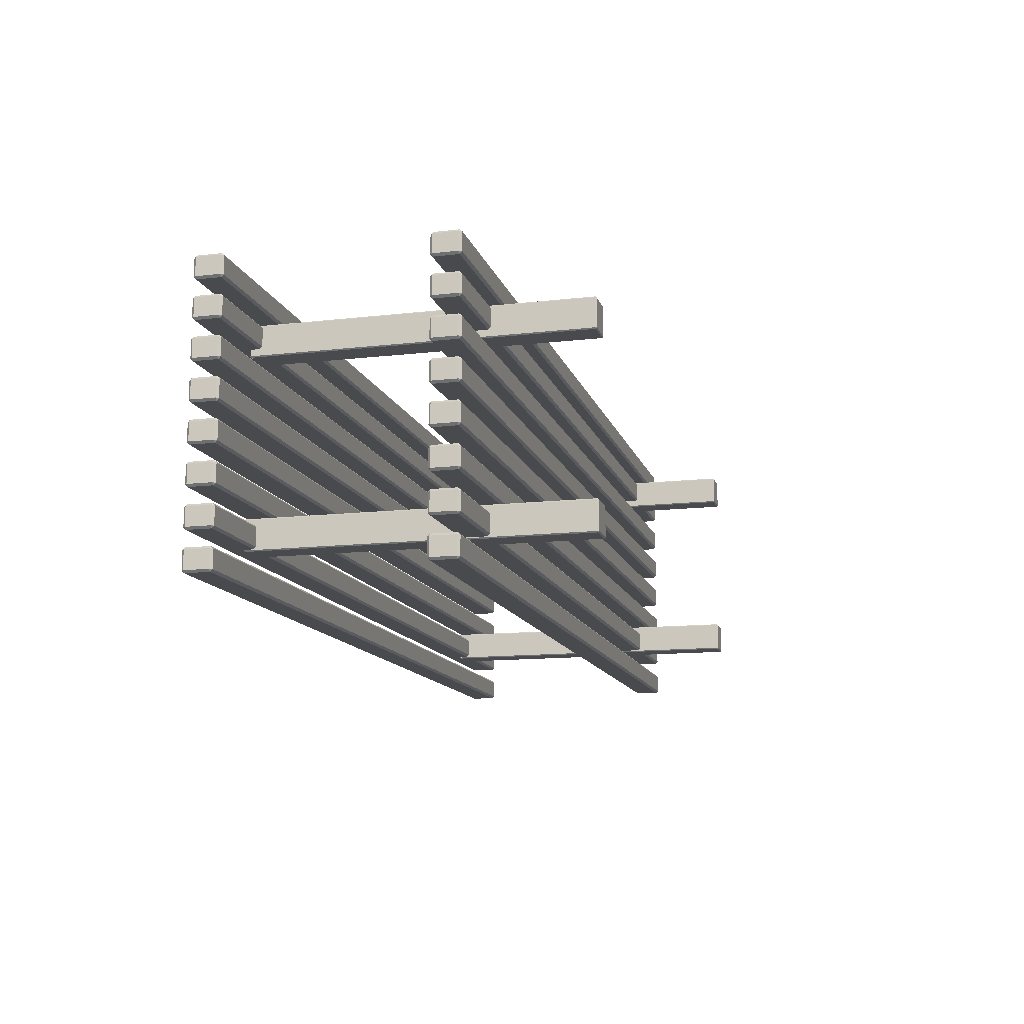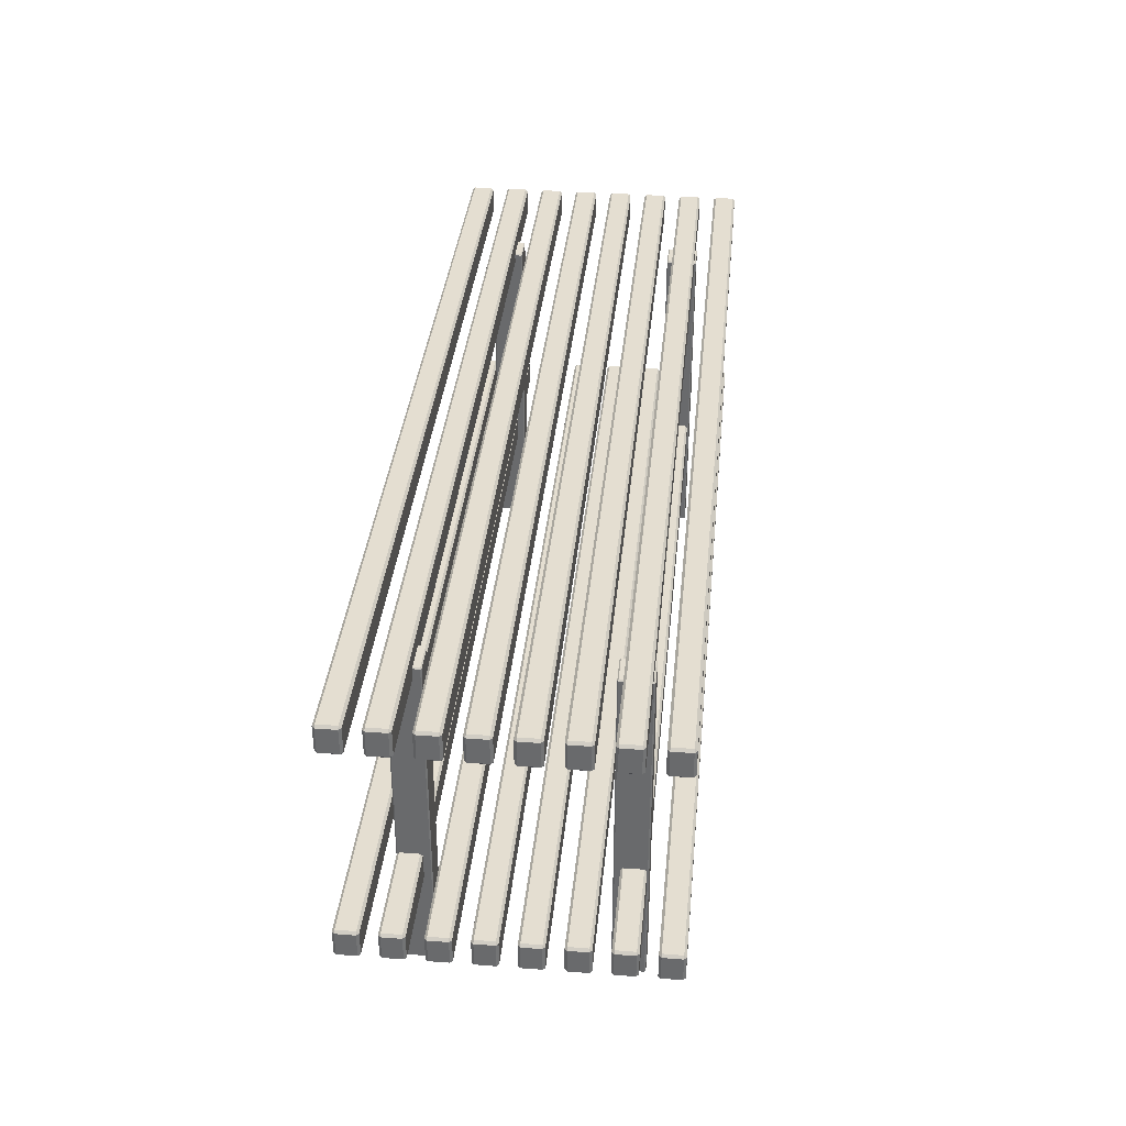
<metadata>
{"format":"obj","ext":"obj","renderer":"f3d","projection":"perspective","resolution":1024,"background":"white","views":[{"elev":-12.9,"azim":-75.2,"up":"+Z"},{"elev":36.4,"azim":95.6,"up":"+Y"}]}
</metadata>
<code>
v  28.94 0 -7.005
v  28.94 0 -9.439
v  31.25 0 -9.439
v  31.25 0 -7.005
v  28.94 28.55 -7.005
v  31.25 28.55 -7.005
v  31.25 28.55 -9.439
v  28.94 28.55 -9.439
v  28.94 0.1 -6.908
v  31.25 0.1 -6.908
v  31.25 28.45 -6.908
v  28.94 28.45 -6.908
v  31.35 0.1 -7.005
v  31.35 0.1 -9.439
v  31.35 28.45 -9.439
v  31.35 28.45 -7.005
v  31.25 0.1 -9.536
v  28.94 0.1 -9.536
v  28.94 28.45 -9.536
v  31.25 28.45 -9.536
v  28.84 0.1 -9.439
v  28.84 0.1 -7.005
v  28.84 28.45 -7.005
v  28.84 28.45 -9.439
v  28.94 0 6.534
v  31.25 0 6.534
v  31.25 0 8.968
v  28.94 0 8.968
v  28.94 28.55 6.534
v  28.94 28.55 8.968
v  31.25 28.55 8.968
v  31.25 28.55 6.534
v  28.94 0.1 6.437
v  28.94 28.45 6.437
v  31.25 28.45 6.437
v  31.25 0.1 6.437
v  31.35 0.1 6.534
v  31.35 28.45 6.534
v  31.35 28.45 8.968
v  31.35 0.1 8.968
v  31.25 0.1 9.065
v  31.25 28.45 9.065
v  28.94 28.45 9.065
v  28.94 0.1 9.065
v  28.84 0.1 8.968
v  28.84 28.45 8.968
v  28.84 28.45 6.534
v  28.84 0.1 6.534
v  -28.87 0 -7.005
v  -31.18 0 -7.005
v  -31.18 0 -9.439
v  -28.87 0 -9.439
v  -28.87 28.55 -7.005
v  -28.87 28.55 -9.439
v  -31.18 28.55 -9.439
v  -31.18 28.55 -7.005
v  -28.87 0.1 -6.908
v  -28.87 28.45 -6.908
v  -31.18 28.45 -6.908
v  -31.18 0.1 -6.908
v  -31.28 0.1 -7.005
v  -31.28 28.45 -7.005
v  -31.28 28.45 -9.439
v  -31.28 0.1 -9.439
v  -31.18 0.1 -9.536
v  -31.18 28.45 -9.536
v  -28.87 28.45 -9.536
v  -28.87 0.1 -9.536
v  -28.77 0.1 -9.439
v  -28.77 28.45 -9.439
v  -28.77 28.45 -7.005
v  -28.77 0.1 -7.005
v  -28.87 0 6.534
v  -28.87 0 8.968
v  -31.18 0 8.968
v  -31.18 0 6.534
v  -28.87 28.55 6.534
v  -31.18 28.55 6.534
v  -31.18 28.55 8.968
v  -28.87 28.55 8.968
v  -28.87 0.1 6.437
v  -31.18 0.1 6.437
v  -31.18 28.45 6.437
v  -28.87 28.45 6.437
v  -31.28 0.1 6.534
v  -31.28 0.1 8.968
v  -31.28 28.45 8.968
v  -31.28 28.45 6.534
v  -31.18 0.1 9.065
v  -28.87 0.1 9.065
v  -28.87 28.45 9.065
v  -31.18 28.45 9.065
v  -28.77 0.1 8.968
v  -28.77 0.1 6.534
v  -28.77 28.45 6.534
v  -28.77 28.45 8.968
v  -39.22 30 -10.92
v  39.38 30 -10.92
v  39.38 30 -12.48
v  -39.22 30 -12.48
v  -39.22 27.51 -10.92
v  -39.22 27.51 -12.48
v  39.38 27.51 -12.48
v  39.38 27.51 -10.92
v  -39.22 29.8 -10.72
v  -39.22 27.71 -10.72
v  39.38 27.71 -10.72
v  39.38 29.8 -10.72
v  39.58 29.8 -10.92
v  39.58 27.71 -10.92
v  39.58 27.71 -12.48
v  39.58 29.8 -12.48
v  39.38 29.8 -12.68
v  39.38 27.71 -12.68
v  -39.22 27.71 -12.68
v  -39.22 29.8 -12.68
v  -39.42 29.8 -12.48
v  -39.42 27.71 -12.48
v  -39.42 27.71 -10.92
v  -39.42 29.8 -10.92
v  -39.22 30 -7.624
v  39.38 30 -7.624
v  39.38 30 -9.19
v  -39.22 30 -9.19
v  -39.22 27.51 -7.624
v  -39.22 27.51 -9.19
v  39.38 27.51 -9.19
v  39.38 27.51 -7.624
v  -39.22 29.8 -7.43
v  -39.22 27.71 -7.43
v  39.38 27.71 -7.43
v  39.38 29.8 -7.43
v  39.58 29.8 -7.624
v  39.58 27.71 -7.624
v  39.58 27.71 -9.19
v  39.58 29.8 -9.19
v  39.38 29.8 -9.384
v  39.38 27.71 -9.384
v  -39.22 27.71 -9.384
v  -39.22 29.8 -9.384
v  -39.42 29.8 -9.19
v  -39.42 27.71 -9.19
v  -39.42 27.71 -7.624
v  -39.42 29.8 -7.624
v  -39.22 30 -4.332
v  39.38 30 -4.332
v  39.38 30 -5.898
v  -39.22 30 -5.898
v  -39.22 27.51 -4.332
v  -39.22 27.51 -5.898
v  39.38 27.51 -5.898
v  39.38 27.51 -4.332
v  -39.22 29.8 -4.138
v  -39.22 27.71 -4.138
v  39.38 27.71 -4.138
v  39.38 29.8 -4.138
v  39.58 29.8 -4.332
v  39.58 27.71 -4.332
v  39.58 27.71 -5.898
v  39.58 29.8 -5.898
v  39.38 29.8 -6.092
v  39.38 27.71 -6.092
v  -39.22 27.71 -6.092
v  -39.22 29.8 -6.092
v  -39.42 29.8 -5.898
v  -39.42 27.71 -5.898
v  -39.42 27.71 -4.332
v  -39.42 29.8 -4.332
v  -39.22 30 -1.04
v  39.38 30 -1.04
v  39.38 30 -2.606
v  -39.22 30 -2.606
v  -39.22 27.51 -1.04
v  -39.22 27.51 -2.606
v  39.38 27.51 -2.606
v  39.38 27.51 -1.04
v  -39.22 29.8 -0.8455
v  -39.22 27.71 -0.8455
v  39.38 27.71 -0.8455
v  39.38 29.8 -0.8455
v  39.58 29.8 -1.04
v  39.58 27.71 -1.04
v  39.58 27.71 -2.606
v  39.58 29.8 -2.606
v  39.38 29.8 -2.8
v  39.38 27.71 -2.8
v  -39.22 27.71 -2.8
v  -39.22 29.8 -2.8
v  -39.42 29.8 -2.606
v  -39.42 27.71 -2.606
v  -39.42 27.71 -1.04
v  -39.42 29.8 -1.04
v  -39.22 30 2.252
v  39.38 30 2.252
v  39.38 30 0.6868
v  -39.22 30 0.6868
v  -39.22 27.51 2.252
v  -39.22 27.51 0.6868
v  39.38 27.51 0.6868
v  39.38 27.51 2.252
v  -39.22 29.8 2.447
v  -39.22 27.71 2.447
v  39.38 27.71 2.447
v  39.38 29.8 2.447
v  39.58 29.8 2.252
v  39.58 27.71 2.252
v  39.58 27.71 0.6868
v  39.58 29.8 0.6868
v  39.38 29.8 0.4925
v  39.38 27.71 0.4925
v  -39.22 27.71 0.4925
v  -39.22 29.8 0.4925
v  -39.42 29.8 0.6868
v  -39.42 27.71 0.6868
v  -39.42 27.71 2.252
v  -39.42 29.8 2.252
v  -39.22 30 5.545
v  39.38 30 5.545
v  39.38 30 3.979
v  -39.22 30 3.979
v  -39.22 27.51 5.545
v  -39.22 27.51 3.979
v  39.38 27.51 3.979
v  39.38 27.51 5.545
v  -39.22 29.8 5.739
v  -39.22 27.71 5.739
v  39.38 27.71 5.739
v  39.38 29.8 5.739
v  39.58 29.8 5.545
v  39.58 27.71 5.545
v  39.58 27.71 3.979
v  39.58 29.8 3.979
v  39.38 29.8 3.785
v  39.38 27.71 3.785
v  -39.22 27.71 3.785
v  -39.22 29.8 3.785
v  -39.42 29.8 3.979
v  -39.42 27.71 3.979
v  -39.42 27.71 5.545
v  -39.42 29.8 5.545
v  -39.22 30 8.837
v  39.38 30 8.837
v  39.38 30 7.271
v  -39.22 30 7.271
v  -39.22 27.51 8.837
v  -39.22 27.51 7.271
v  39.38 27.51 7.271
v  39.38 27.51 8.837
v  -39.22 29.8 9.031
v  -39.22 27.71 9.031
v  39.38 27.71 9.031
v  39.38 29.8 9.031
v  39.58 29.8 8.837
v  39.58 27.71 8.837
v  39.58 27.71 7.271
v  39.58 29.8 7.271
v  39.38 29.8 7.077
v  39.38 27.71 7.077
v  -39.22 27.71 7.077
v  -39.22 29.8 7.077
v  -39.42 29.8 7.271
v  -39.42 27.71 7.271
v  -39.42 27.71 8.837
v  -39.42 29.8 8.837
v  -39.22 30 12.13
v  39.38 30 12.13
v  39.38 30 10.56
v  -39.22 30 10.56
v  -39.22 27.51 12.13
v  -39.22 27.51 10.56
v  39.38 27.51 10.56
v  39.38 27.51 12.13
v  -39.22 29.8 12.32
v  -39.22 27.71 12.32
v  39.38 27.71 12.32
v  39.38 29.8 12.32
v  39.58 29.8 12.13
v  39.58 27.71 12.13
v  39.58 27.71 10.56
v  39.58 29.8 10.56
v  39.38 29.8 10.37
v  39.38 27.71 10.37
v  -39.22 27.71 10.37
v  -39.22 29.8 10.37
v  -39.42 29.8 10.56
v  -39.42 27.71 10.56
v  -39.42 27.71 12.13
v  -39.42 29.8 12.13
v  -39.22 10.91 -10.92
v  39.38 10.91 -10.92
v  39.38 10.91 -12.48
v  -39.22 10.91 -12.48
v  -39.22 8.422 -10.92
v  -39.22 8.422 -12.48
v  39.38 8.422 -12.48
v  39.38 8.422 -10.92
v  -39.22 10.71 -10.72
v  -39.22 8.622 -10.72
v  39.38 8.622 -10.72
v  39.38 10.71 -10.72
v  39.58 10.71 -10.92
v  39.58 8.622 -10.92
v  39.58 8.622 -12.48
v  39.58 10.71 -12.48
v  39.38 10.71 -12.68
v  39.38 8.622 -12.68
v  -39.22 8.622 -12.68
v  -39.22 10.71 -12.68
v  -39.42 10.71 -12.48
v  -39.42 8.622 -12.48
v  -39.42 8.622 -10.92
v  -39.42 10.71 -10.92
v  -39.22 10.91 -7.624
v  39.38 10.91 -7.624
v  39.38 10.91 -9.19
v  -39.22 10.91 -9.19
v  -39.22 8.422 -7.624
v  -39.22 8.422 -9.19
v  39.38 8.422 -9.19
v  39.38 8.422 -7.624
v  -39.22 10.71 -7.43
v  -39.22 8.622 -7.43
v  39.38 8.622 -7.43
v  39.38 10.71 -7.43
v  39.58 10.71 -7.624
v  39.58 8.622 -7.624
v  39.58 8.622 -9.19
v  39.58 10.71 -9.19
v  39.38 10.71 -9.384
v  39.38 8.622 -9.384
v  -39.22 8.622 -9.384
v  -39.22 10.71 -9.384
v  -39.42 10.71 -9.19
v  -39.42 8.622 -9.19
v  -39.42 8.622 -7.624
v  -39.42 10.71 -7.624
v  -39.22 10.91 -4.332
v  39.38 10.91 -4.332
v  39.38 10.91 -5.898
v  -39.22 10.91 -5.898
v  -39.22 8.422 -4.332
v  -39.22 8.422 -5.898
v  39.38 8.422 -5.898
v  39.38 8.422 -4.332
v  -39.22 10.71 -4.138
v  -39.22 8.622 -4.138
v  39.38 8.622 -4.138
v  39.38 10.71 -4.138
v  39.58 10.71 -4.332
v  39.58 8.622 -4.332
v  39.58 8.622 -5.898
v  39.58 10.71 -5.898
v  39.38 10.71 -6.092
v  39.38 8.622 -6.092
v  -39.22 8.622 -6.092
v  -39.22 10.71 -6.092
v  -39.42 10.71 -5.898
v  -39.42 8.622 -5.898
v  -39.42 8.622 -4.332
v  -39.42 10.71 -4.332
v  -39.22 10.91 -1.04
v  39.38 10.91 -1.04
v  39.38 10.91 -2.606
v  -39.22 10.91 -2.606
v  -39.22 8.422 -1.04
v  -39.22 8.422 -2.606
v  39.38 8.422 -2.606
v  39.38 8.422 -1.04
v  -39.22 10.71 -0.8455
v  -39.22 8.622 -0.8455
v  39.38 8.622 -0.8455
v  39.38 10.71 -0.8455
v  39.58 10.71 -1.04
v  39.58 8.622 -1.04
v  39.58 8.622 -2.606
v  39.58 10.71 -2.606
v  39.38 10.71 -2.8
v  39.38 8.622 -2.8
v  -39.22 8.622 -2.8
v  -39.22 10.71 -2.8
v  -39.42 10.71 -2.606
v  -39.42 8.622 -2.606
v  -39.42 8.622 -1.04
v  -39.42 10.71 -1.04
v  -39.22 10.91 2.252
v  39.38 10.91 2.252
v  39.38 10.91 0.6868
v  -39.22 10.91 0.6868
v  -39.22 8.422 2.252
v  -39.22 8.422 0.6868
v  39.38 8.422 0.6868
v  39.38 8.422 2.252
v  -39.22 10.71 2.447
v  -39.22 8.622 2.447
v  39.38 8.622 2.447
v  39.38 10.71 2.447
v  39.58 10.71 2.252
v  39.58 8.622 2.252
v  39.58 8.622 0.6868
v  39.58 10.71 0.6868
v  39.38 10.71 0.4925
v  39.38 8.622 0.4925
v  -39.22 8.622 0.4925
v  -39.22 10.71 0.4925
v  -39.42 10.71 0.6868
v  -39.42 8.622 0.6868
v  -39.42 8.622 2.252
v  -39.42 10.71 2.252
v  -39.22 10.91 5.545
v  39.38 10.91 5.545
v  39.38 10.91 3.979
v  -39.22 10.91 3.979
v  -39.22 8.422 5.545
v  -39.22 8.422 3.979
v  39.38 8.422 3.979
v  39.38 8.422 5.545
v  -39.22 10.71 5.739
v  -39.22 8.622 5.739
v  39.38 8.622 5.739
v  39.38 10.71 5.739
v  39.58 10.71 5.545
v  39.58 8.622 5.545
v  39.58 8.622 3.979
v  39.58 10.71 3.979
v  39.38 10.71 3.785
v  39.38 8.622 3.785
v  -39.22 8.622 3.785
v  -39.22 10.71 3.785
v  -39.42 10.71 3.979
v  -39.42 8.622 3.979
v  -39.42 8.622 5.545
v  -39.42 10.71 5.545
v  -39.22 10.91 8.837
v  39.38 10.91 8.837
v  39.38 10.91 7.271
v  -39.22 10.91 7.271
v  -39.22 8.422 8.837
v  -39.22 8.422 7.271
v  39.38 8.422 7.271
v  39.38 8.422 8.837
v  -39.22 10.71 9.031
v  -39.22 8.622 9.031
v  39.38 8.622 9.031
v  39.38 10.71 9.031
v  39.58 10.71 8.837
v  39.58 8.622 8.837
v  39.58 8.622 7.271
v  39.58 10.71 7.271
v  39.38 10.71 7.077
v  39.38 8.622 7.077
v  -39.22 8.622 7.077
v  -39.22 10.71 7.077
v  -39.42 10.71 7.271
v  -39.42 8.622 7.271
v  -39.42 8.622 8.837
v  -39.42 10.71 8.837
v  -39.22 10.91 12.13
v  39.38 10.91 12.13
v  39.38 10.91 10.56
v  -39.22 10.91 10.56
v  -39.22 8.422 12.13
v  -39.22 8.422 10.56
v  39.38 8.422 10.56
v  39.38 8.422 12.13
v  -39.22 10.71 12.32
v  -39.22 8.622 12.32
v  39.38 8.622 12.32
v  39.38 10.71 12.32
v  39.58 10.71 12.13
v  39.58 8.622 12.13
v  39.58 8.622 10.56
v  39.58 10.71 10.56
v  39.38 10.71 10.37
v  39.38 8.622 10.37
v  -39.22 8.622 10.37
v  -39.22 10.71 10.37
v  -39.42 10.71 10.56
v  -39.42 8.622 10.56
v  -39.42 8.622 12.13
v  -39.42 10.71 12.13
g b896a61466a9e8fcbadfbe1cc102050160aadd48
f 1 2 3 4
f 5 6 7 8
f 9 10 11 12
f 13 14 15 16
f 17 18 19 20
f 21 22 23 24
f 9 22 1
f 4 13 10
f 21 18 2
f 3 17 14
f 12 5 23
f 16 6 11
f 24 8 19
f 20 7 15
f 1 22 21 2
f 2 18 17 3
f 3 14 13 4
f 4 10 9 1
f 5 12 11 6
f 6 16 15 7
f 7 20 19 8
f 8 24 23 5
f 10 13 16 11
f 12 23 22 9
f 14 17 20 15
f 18 21 24 19
f 25 26 27 28
f 29 30 31 32
f 33 34 35 36
f 37 38 39 40
f 41 42 43 44
f 45 46 47 48
f 33 25 48
f 26 36 37
f 45 28 44
f 27 40 41
f 34 47 29
f 38 35 32
f 46 43 30
f 42 39 31
f 25 28 45 48
f 28 27 41 44
f 27 26 37 40
f 26 25 33 36
f 29 32 35 34
f 32 31 39 38
f 31 30 43 42
f 30 29 47 46
f 36 35 38 37
f 34 33 48 47
f 40 39 42 41
f 44 43 46 45
f 49 50 51 52
f 53 54 55 56
f 57 58 59 60
f 61 62 63 64
f 65 66 67 68
f 69 70 71 72
f 57 49 72
f 50 60 61
f 69 52 68
f 51 64 65
f 58 71 53
f 62 59 56
f 70 67 54
f 66 63 55
f 49 52 69 72
f 52 51 65 68
f 51 50 61 64
f 50 49 57 60
f 53 56 59 58
f 56 55 63 62
f 55 54 67 66
f 54 53 71 70
f 60 59 62 61
f 58 57 72 71
f 64 63 66 65
f 68 67 70 69
f 73 74 75 76
f 77 78 79 80
f 81 82 83 84
f 85 86 87 88
f 89 90 91 92
f 93 94 95 96
f 81 94 73
f 76 85 82
f 93 90 74
f 75 89 86
f 84 77 95
f 88 78 83
f 96 80 91
f 92 79 87
f 73 94 93 74
f 74 90 89 75
f 75 86 85 76
f 76 82 81 73
f 77 84 83 78
f 78 88 87 79
f 79 92 91 80
f 80 96 95 77
f 82 85 88 83
f 84 95 94 81
f 86 89 92 87
f 90 93 96 91
f 97 98 99 100
f 101 102 103 104
f 105 106 107 108
f 109 110 111 112
f 113 114 115 116
f 117 118 119 120
f 97 120 105
f 108 109 98
f 100 116 117
f 112 113 99
f 119 101 106
f 107 104 110
f 115 102 118
f 111 103 114
f 97 105 108 98
f 98 109 112 99
f 99 113 116 100
f 100 117 120 97
f 101 119 118 102
f 102 115 114 103
f 103 111 110 104
f 104 107 106 101
f 105 120 119 106
f 107 110 109 108
f 111 114 113 112
f 115 118 117 116
f 121 122 123 124
f 125 126 127 128
f 129 130 131 132
f 133 134 135 136
f 137 138 139 140
f 141 142 143 144
f 121 144 129
f 132 133 122
f 124 140 141
f 136 137 123
f 143 125 130
f 131 128 134
f 139 126 142
f 135 127 138
f 121 129 132 122
f 122 133 136 123
f 123 137 140 124
f 124 141 144 121
f 125 143 142 126
f 126 139 138 127
f 127 135 134 128
f 128 131 130 125
f 129 144 143 130
f 131 134 133 132
f 135 138 137 136
f 139 142 141 140
f 145 146 147 148
f 149 150 151 152
f 153 154 155 156
f 157 158 159 160
f 161 162 163 164
f 165 166 167 168
f 145 168 153
f 156 157 146
f 148 164 165
f 160 161 147
f 167 149 154
f 155 152 158
f 163 150 166
f 159 151 162
f 145 153 156 146
f 146 157 160 147
f 147 161 164 148
f 148 165 168 145
f 149 167 166 150
f 150 163 162 151
f 151 159 158 152
f 152 155 154 149
f 153 168 167 154
f 155 158 157 156
f 159 162 161 160
f 163 166 165 164
f 169 170 171 172
f 173 174 175 176
f 177 178 179 180
f 181 182 183 184
f 185 186 187 188
f 189 190 191 192
f 169 192 177
f 180 181 170
f 172 188 189
f 184 185 171
f 191 173 178
f 179 176 182
f 187 174 190
f 183 175 186
f 169 177 180 170
f 170 181 184 171
f 171 185 188 172
f 172 189 192 169
f 173 191 190 174
f 174 187 186 175
f 175 183 182 176
f 176 179 178 173
f 177 192 191 178
f 179 182 181 180
f 183 186 185 184
f 187 190 189 188
f 193 194 195 196
f 197 198 199 200
f 201 202 203 204
f 205 206 207 208
f 209 210 211 212
f 213 214 215 216
f 193 216 201
f 204 205 194
f 196 212 213
f 208 209 195
f 215 197 202
f 203 200 206
f 211 198 214
f 207 199 210
f 193 201 204 194
f 194 205 208 195
f 195 209 212 196
f 196 213 216 193
f 197 215 214 198
f 198 211 210 199
f 199 207 206 200
f 200 203 202 197
f 201 216 215 202
f 203 206 205 204
f 207 210 209 208
f 211 214 213 212
f 217 218 219 220
f 221 222 223 224
f 225 226 227 228
f 229 230 231 232
f 233 234 235 236
f 237 238 239 240
f 217 240 225
f 228 229 218
f 220 236 237
f 232 233 219
f 239 221 226
f 227 224 230
f 235 222 238
f 231 223 234
f 217 225 228 218
f 218 229 232 219
f 219 233 236 220
f 220 237 240 217
f 221 239 238 222
f 222 235 234 223
f 223 231 230 224
f 224 227 226 221
f 225 240 239 226
f 227 230 229 228
f 231 234 233 232
f 235 238 237 236
f 241 242 243 244
f 245 246 247 248
f 249 250 251 252
f 253 254 255 256
f 257 258 259 260
f 261 262 263 264
f 241 264 249
f 252 253 242
f 244 260 261
f 256 257 243
f 263 245 250
f 251 248 254
f 259 246 262
f 255 247 258
f 241 249 252 242
f 242 253 256 243
f 243 257 260 244
f 244 261 264 241
f 245 263 262 246
f 246 259 258 247
f 247 255 254 248
f 248 251 250 245
f 249 264 263 250
f 251 254 253 252
f 255 258 257 256
f 259 262 261 260
f 265 266 267 268
f 269 270 271 272
f 273 274 275 276
f 277 278 279 280
f 281 282 283 284
f 285 286 287 288
f 265 288 273
f 276 277 266
f 268 284 285
f 280 281 267
f 287 269 274
f 275 272 278
f 283 270 286
f 279 271 282
f 265 273 276 266
f 266 277 280 267
f 267 281 284 268
f 268 285 288 265
f 269 287 286 270
f 270 283 282 271
f 271 279 278 272
f 272 275 274 269
f 273 288 287 274
f 275 278 277 276
f 279 282 281 280
f 283 286 285 284
f 289 290 291 292
f 293 294 295 296
f 297 298 299 300
f 301 302 303 304
f 305 306 307 308
f 309 310 311 312
f 289 312 297
f 300 301 290
f 292 308 309
f 304 305 291
f 311 293 298
f 299 296 302
f 307 294 310
f 303 295 306
f 289 297 300 290
f 290 301 304 291
f 291 305 308 292
f 292 309 312 289
f 293 311 310 294
f 294 307 306 295
f 295 303 302 296
f 296 299 298 293
f 297 312 311 298
f 299 302 301 300
f 303 306 305 304
f 307 310 309 308
f 313 314 315 316
f 317 318 319 320
f 321 322 323 324
f 325 326 327 328
f 329 330 331 332
f 333 334 335 336
f 313 336 321
f 324 325 314
f 316 332 333
f 328 329 315
f 335 317 322
f 323 320 326
f 331 318 334
f 327 319 330
f 313 321 324 314
f 314 325 328 315
f 315 329 332 316
f 316 333 336 313
f 317 335 334 318
f 318 331 330 319
f 319 327 326 320
f 320 323 322 317
f 321 336 335 322
f 323 326 325 324
f 327 330 329 328
f 331 334 333 332
f 337 338 339 340
f 341 342 343 344
f 345 346 347 348
f 349 350 351 352
f 353 354 355 356
f 357 358 359 360
f 337 360 345
f 348 349 338
f 340 356 357
f 352 353 339
f 359 341 346
f 347 344 350
f 355 342 358
f 351 343 354
f 337 345 348 338
f 338 349 352 339
f 339 353 356 340
f 340 357 360 337
f 341 359 358 342
f 342 355 354 343
f 343 351 350 344
f 344 347 346 341
f 345 360 359 346
f 347 350 349 348
f 351 354 353 352
f 355 358 357 356
f 361 362 363 364
f 365 366 367 368
f 369 370 371 372
f 373 374 375 376
f 377 378 379 380
f 381 382 383 384
f 361 384 369
f 372 373 362
f 364 380 381
f 376 377 363
f 383 365 370
f 371 368 374
f 379 366 382
f 375 367 378
f 361 369 372 362
f 362 373 376 363
f 363 377 380 364
f 364 381 384 361
f 365 383 382 366
f 366 379 378 367
f 367 375 374 368
f 368 371 370 365
f 369 384 383 370
f 371 374 373 372
f 375 378 377 376
f 379 382 381 380
f 385 386 387 388
f 389 390 391 392
f 393 394 395 396
f 397 398 399 400
f 401 402 403 404
f 405 406 407 408
f 385 408 393
f 396 397 386
f 388 404 405
f 400 401 387
f 407 389 394
f 395 392 398
f 403 390 406
f 399 391 402
f 385 393 396 386
f 386 397 400 387
f 387 401 404 388
f 388 405 408 385
f 389 407 406 390
f 390 403 402 391
f 391 399 398 392
f 392 395 394 389
f 393 408 407 394
f 395 398 397 396
f 399 402 401 400
f 403 406 405 404
f 409 410 411 412
f 413 414 415 416
f 417 418 419 420
f 421 422 423 424
f 425 426 427 428
f 429 430 431 432
f 409 432 417
f 420 421 410
f 412 428 429
f 424 425 411
f 431 413 418
f 419 416 422
f 427 414 430
f 423 415 426
f 409 417 420 410
f 410 421 424 411
f 411 425 428 412
f 412 429 432 409
f 413 431 430 414
f 414 427 426 415
f 415 423 422 416
f 416 419 418 413
f 417 432 431 418
f 419 422 421 420
f 423 426 425 424
f 427 430 429 428
f 433 434 435 436
f 437 438 439 440
f 441 442 443 444
f 445 446 447 448
f 449 450 451 452
f 453 454 455 456
f 433 456 441
f 444 445 434
f 436 452 453
f 448 449 435
f 455 437 442
f 443 440 446
f 451 438 454
f 447 439 450
f 433 441 444 434
f 434 445 448 435
f 435 449 452 436
f 436 453 456 433
f 437 455 454 438
f 438 451 450 439
f 439 447 446 440
f 440 443 442 437
f 441 456 455 442
f 443 446 445 444
f 447 450 449 448
f 451 454 453 452
f 457 458 459 460
f 461 462 463 464
f 465 466 467 468
f 469 470 471 472
f 473 474 475 476
f 477 478 479 480
f 457 480 465
f 468 469 458
f 460 476 477
f 472 473 459
f 479 461 466
f 467 464 470
f 475 462 478
f 471 463 474
f 457 465 468 458
f 458 469 472 459
f 459 473 476 460
f 460 477 480 457
f 461 479 478 462
f 462 475 474 463
f 463 471 470 464
f 464 467 466 461
f 465 480 479 466
f 467 470 469 468
f 471 474 473 472
f 475 478 477 476

</code>
